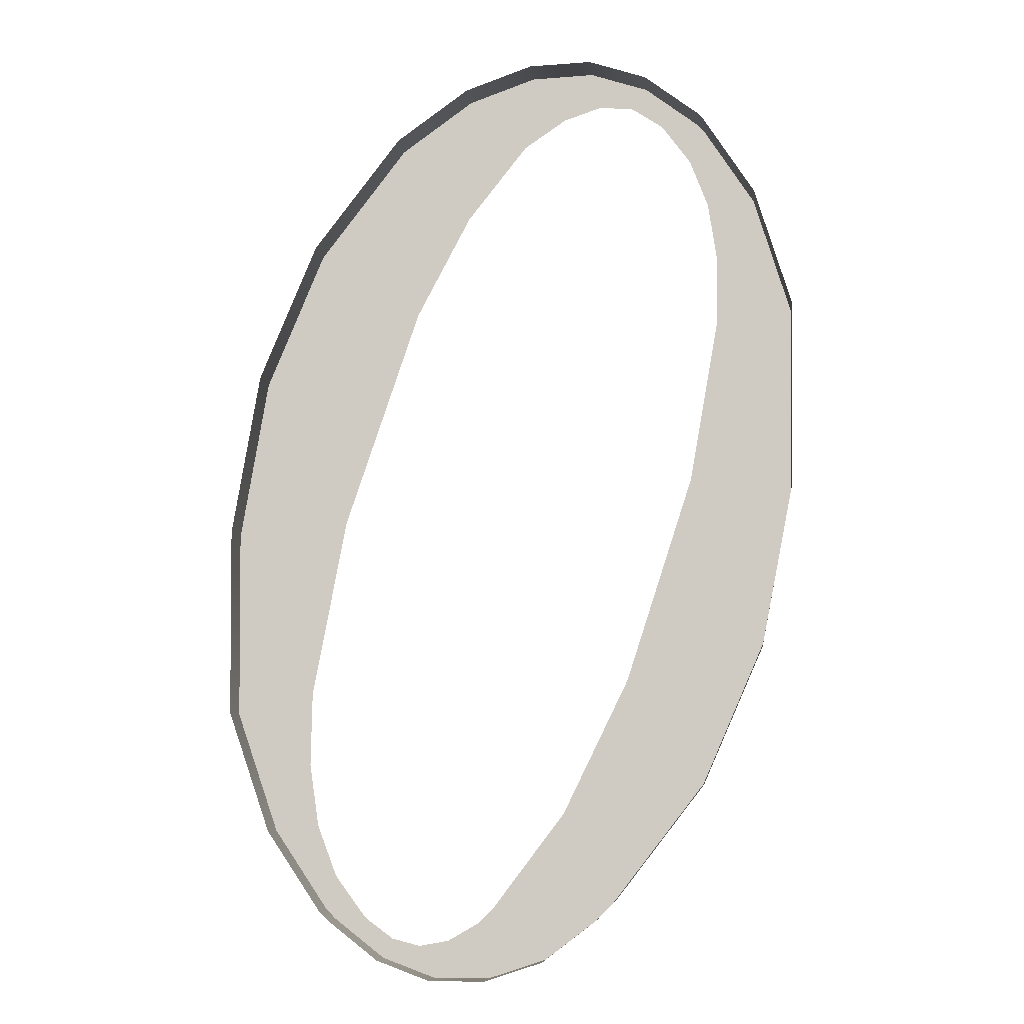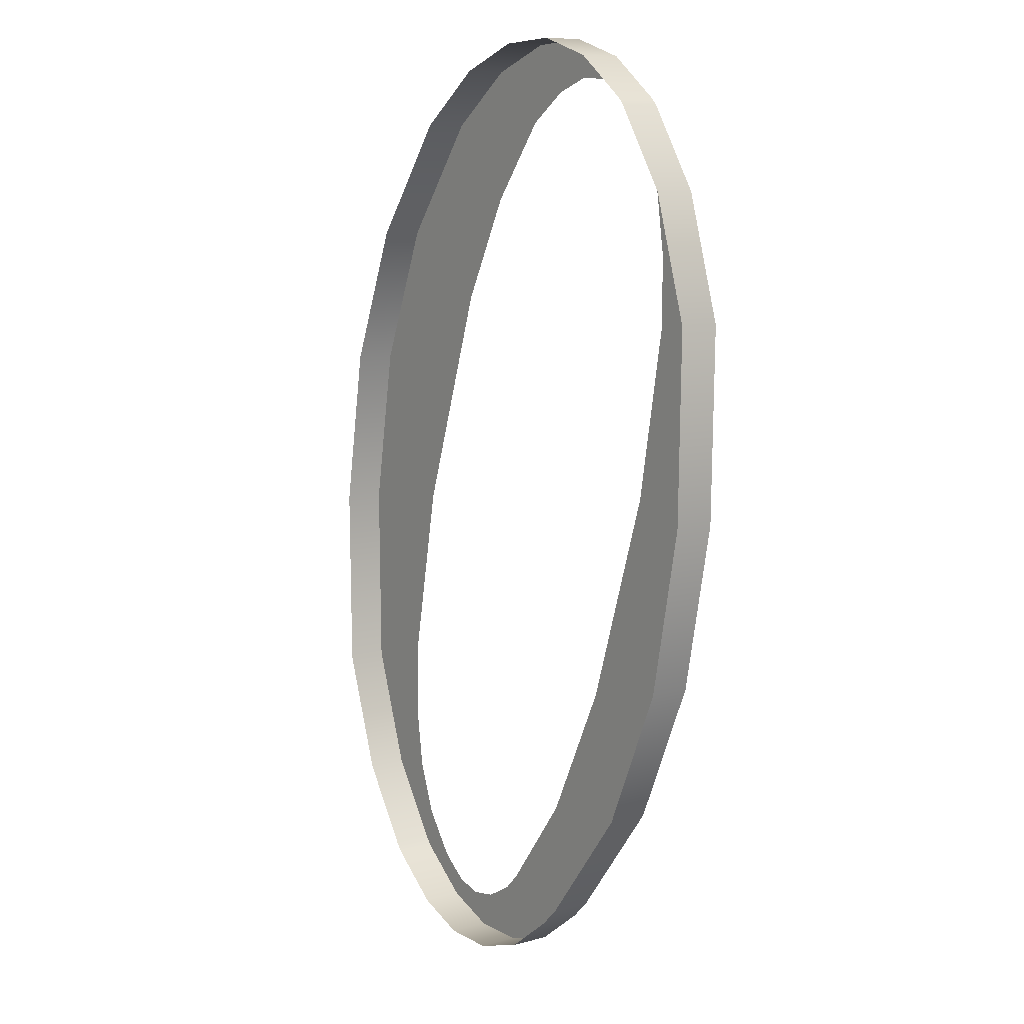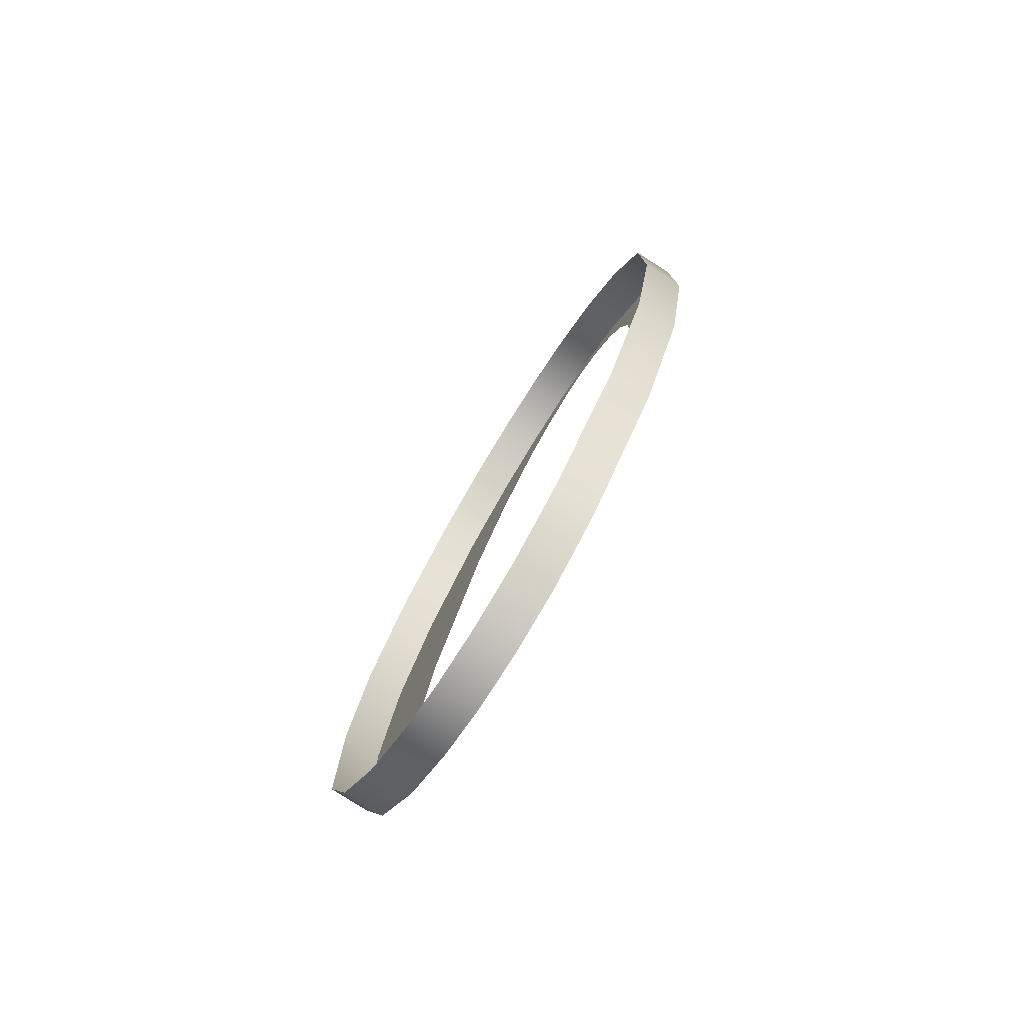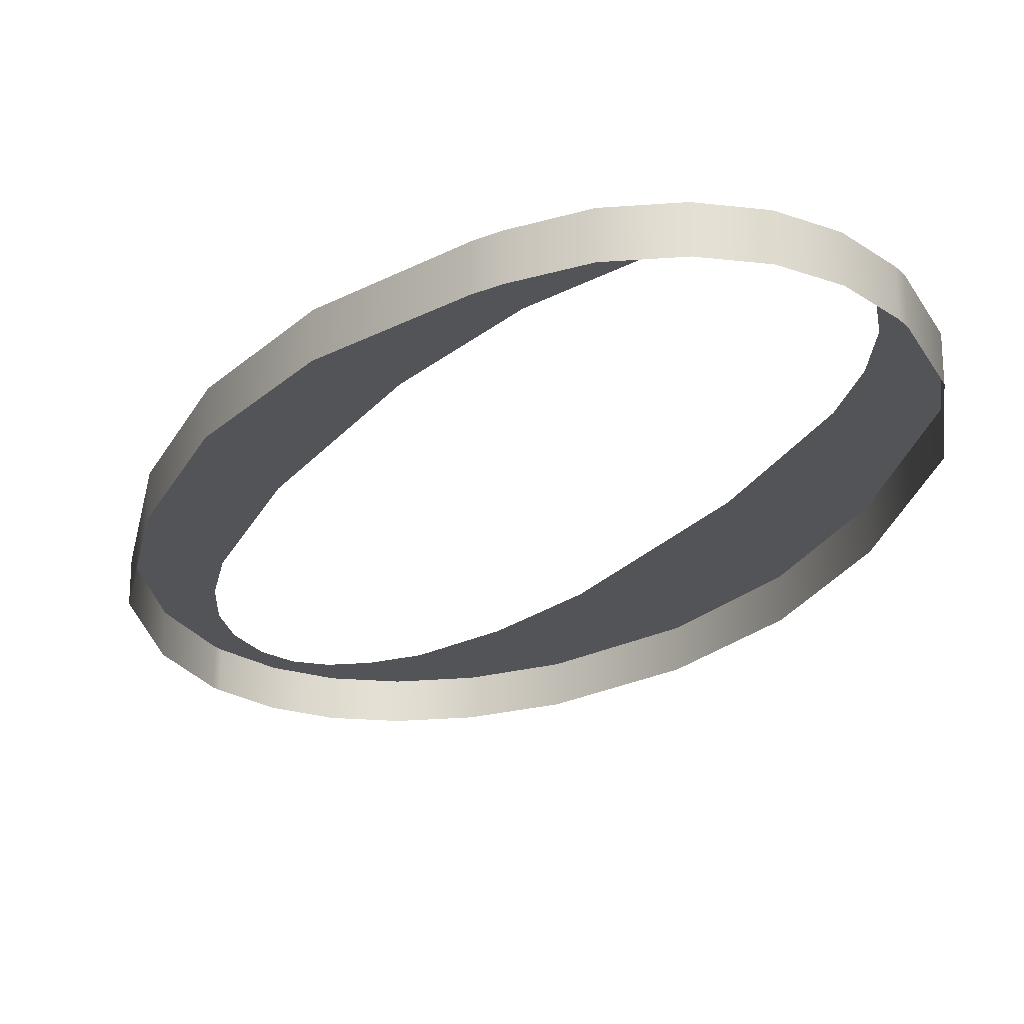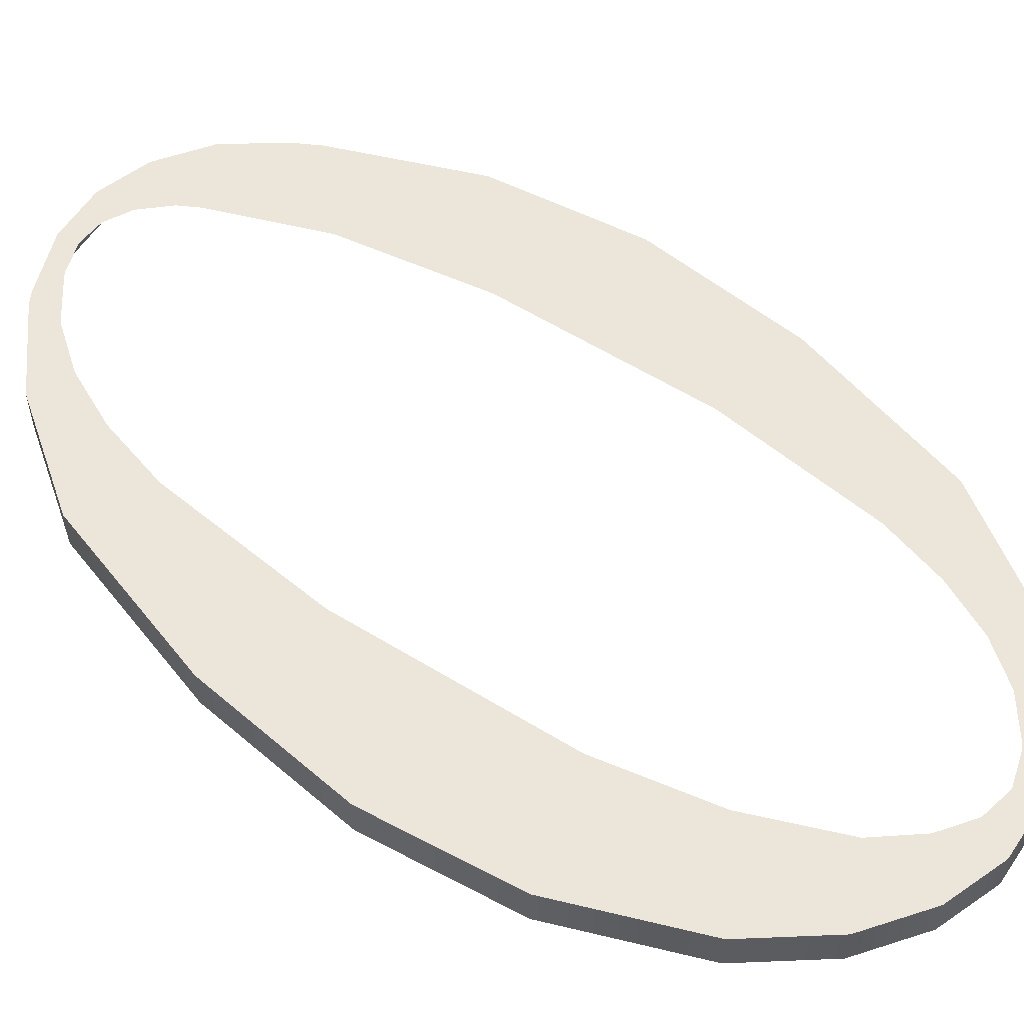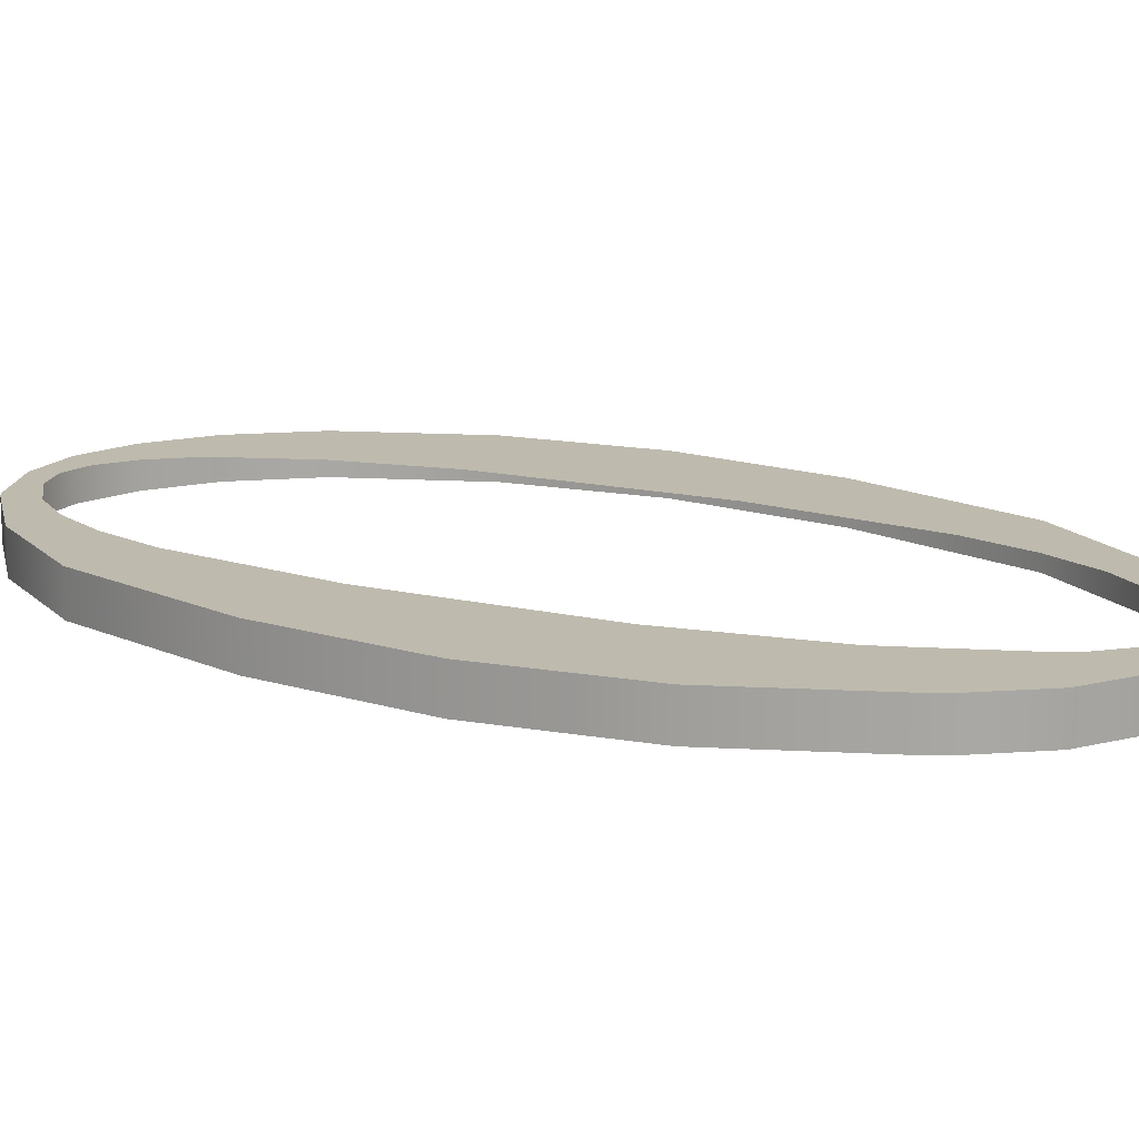
<metadata>
{"format":"obj","ext":"obj","renderer":"f3d","projection":"perspective","resolution":1024,"background":"white","views":[{"elev":-8.0,"azim":6.1,"up":"+Z"},{"elev":9.2,"azim":54.3,"up":"+Z"},{"elev":-79.9,"azim":57.4,"up":"+Z"},{"elev":-23.2,"azim":169.2,"up":"+Y"},{"elev":55.3,"azim":-38.3,"up":"+Y"},{"elev":15.5,"azim":134.2,"up":"+Y"}]}
</metadata>
<code>
o #ID1412
v -0.02661 0.8342 -0.005098
v -0.02565 0.8342 -0.00258
v -0.02355 0.8342 -0.001372
v -0.0302 0.8342 -0.003764
v -0.02765 0.8342 -0.00294
v -0.02956 0.8342 -0.002451
v -0.0336 0.8342 -0.001114
v -0.03137 0.8342 -0.001114
v -0.03158 0.8342 -0.000899
v -0.0336 0.8342 0.001846
v -0.03424 0.8342 -0.00047
v -0.03791 0.8342 0.004975
v -0.03492 0.8342 0.005337
v -0.03553 0.8342 0.009573
v -0.04073 0.8342 0.01315
v -0.03544 0.8342 0.01455
v -0.03314 0.8342 0.02675
v -0.04088 0.8342 0.0259
v -0.02802 0.8342 0.04193
v -0.03899 0.8342 0.03699
v -0.0243 0.8342 0.04899
v -0.0202 0.8342 0.05421
v -0.0153 0.8342 0.05958
v -0.01959 0.8342 0.05941
v -0.03508 0.8342 0.04643
v -0.02419 0.8342 0.05778
v -0.02913 0.8342 0.05421
v -0.01887 0.8342 -0.003821
v -0.01397 0.8342 0.000217
v -0.0153 0.8342 -0.001114
v -0.007808 0.8342 0.008162
v -0.02283 0.8342 -0.005117
v -0.003627 0.8342 0.01769
v -0.02243 0.8342 -0.000255
v -0.01756 0.8342 0.006188
v -0.001429 0.8342 0.0288
v -0.01307 0.8342 0.01538
v -0.008471 0.8342 0.02954
v -0.001211 0.8342 0.0415
v -0.006452 0.8342 0.04092
v -0.003735 0.8342 0.04969
v -0.006409 0.8342 0.04557
v -0.00701 0.8342 0.04952
v -0.007268 0.8342 0.05512
v -0.008256 0.8342 0.05277
v -0.01015 0.8342 0.05533
v -0.007698 0.8342 0.05555
v -0.01134 0.8342 0.05829
v -0.01036 0.8342 0.05555
v -0.01238 0.8342 0.05686
v -0.01469 0.8342 0.05708
v -0.0173 0.8342 0.0562
v -0.0202 0.8342 0.05421
v -0.0173 0.8342 0.0562
v -0.0153 0.8342 0.05958
v -0.01469 0.8342 0.05708
v -0.01134 0.8342 0.05829
v -0.01238 0.8342 0.05686
v -0.01036 0.8342 0.05555
v -0.01015 0.8342 0.05533
v -0.007698 0.8342 0.05555
v -0.007268 0.8342 0.05512
v -0.008256 0.8342 0.05277
v -0.00701 0.8342 0.04952
v -0.003735 0.8342 0.04969
v -0.006409 0.8342 0.04557
v -0.006452 0.8342 0.04092
v -0.001211 0.8342 0.0415
v -0.008471 0.8342 0.02954
v -0.001429 0.8342 0.0288
v -0.01307 0.8342 0.01538
v -0.01756 0.8342 0.006188
v -0.02355 0.8342 -0.001372
v -0.02661 0.8342 -0.005098
v -0.02243 0.8342 -0.000255
v -0.003627 0.8342 0.01769
v -0.02283 0.8342 -0.005117
v -0.007808 0.8342 0.008162
v -0.01887 0.8342 -0.003821
v -0.01397 0.8342 0.000217
v -0.0153 0.8342 -0.001114
v -0.02913 0.8342 0.05421
v -0.03508 0.8342 0.04643
v -0.02419 0.8342 0.05778
v -0.01959 0.8342 0.05941
v -0.03899 0.8342 0.03699
v -0.0243 0.8342 0.04899
v -0.02802 0.8342 0.04193
v -0.04088 0.8342 0.0259
v -0.03314 0.8342 0.02675
v -0.04073 0.8342 0.01315
v -0.03544 0.8342 0.01455
v -0.03553 0.8342 0.009573
v -0.03791 0.8342 0.004975
v -0.03492 0.8342 0.005337
v -0.0336 0.8342 0.001846
v -0.03424 0.8342 -0.00047
v -0.0336 0.8342 -0.001114
v -0.03158 0.8342 -0.000899
v -0.03137 0.8342 -0.001114
v -0.02956 0.8342 -0.002451
v -0.0302 0.8342 -0.003764
v -0.02765 0.8342 -0.00294
v -0.02565 0.8342 -0.00258
v -0.03424 0.8342 -0.00047
v -0.0336 0.8315 -0.001114
v -0.03424 0.8315 -0.00047
v -0.0336 0.8342 -0.001114
v -0.0336 0.8342 -0.001114
v -0.03424 0.8342 -0.00047
v -0.0336 0.8315 -0.001114
v -0.03424 0.8315 -0.00047
v -0.03791 0.8342 0.004975
v -0.03791 0.8315 0.004975
v -0.03791 0.8342 0.004975
v -0.03791 0.8315 0.004975
v -0.04073 0.8342 0.01315
v -0.04073 0.8315 0.01315
v -0.04073 0.8342 0.01315
v -0.04073 0.8315 0.01315
v -0.04088 0.8342 0.0259
v -0.04088 0.8315 0.0259
v -0.04088 0.8342 0.0259
v -0.04088 0.8315 0.0259
v -0.03899 0.8315 0.03699
v -0.03899 0.8342 0.03699
v -0.03899 0.8342 0.03699
v -0.03899 0.8315 0.03699
v -0.03508 0.8315 0.04643
v -0.03508 0.8342 0.04643
v -0.03508 0.8342 0.04643
v -0.03508 0.8315 0.04643
v -0.02913 0.8315 0.05421
v -0.02913 0.8342 0.05421
v -0.02913 0.8342 0.05421
v -0.02913 0.8315 0.05421
v -0.02419 0.8315 0.05778
v -0.02419 0.8342 0.05778
v -0.02419 0.8342 0.05778
v -0.02419 0.8315 0.05778
v -0.01959 0.8315 0.05941
v -0.01959 0.8342 0.05941
v -0.01959 0.8342 0.05941
v -0.01959 0.8315 0.05941
v -0.0153 0.8315 0.05958
v -0.0153 0.8342 0.05958
v -0.0153 0.8342 0.05958
v -0.0153 0.8315 0.05958
v -0.01134 0.8342 0.05829
v -0.01134 0.8315 0.05829
v -0.01134 0.8342 0.05829
v -0.01134 0.8315 0.05829
v -0.007698 0.8342 0.05555
v -0.007698 0.8315 0.05555
v -0.007698 0.8342 0.05555
v -0.007698 0.8315 0.05555
v -0.007268 0.8342 0.05512
v -0.007268 0.8315 0.05512
v -0.007268 0.8342 0.05512
v -0.007268 0.8315 0.05512
v -0.003735 0.8342 0.04969
v -0.003735 0.8315 0.04969
v -0.003735 0.8342 0.04969
v -0.003735 0.8315 0.04969
v -0.001211 0.8342 0.0415
v -0.001211 0.8315 0.0415
v -0.001211 0.8342 0.0415
v -0.001211 0.8315 0.0415
v -0.001429 0.8315 0.0288
v -0.001429 0.8342 0.0288
v -0.001429 0.8315 0.0288
v -0.001429 0.8342 0.0288
v -0.003627 0.8315 0.01769
v -0.003627 0.8342 0.01769
v -0.003627 0.8315 0.01769
v -0.003627 0.8342 0.01769
v -0.007808 0.8315 0.008162
v -0.007808 0.8342 0.008162
v -0.007808 0.8315 0.008162
v -0.007808 0.8342 0.008162
v -0.01397 0.8315 0.000217
v -0.01397 0.8342 0.000217
v -0.01397 0.8315 0.000217
v -0.01397 0.8342 0.000217
v -0.0153 0.8315 -0.001114
v -0.0153 0.8342 -0.001114
v -0.0153 0.8315 -0.001114
v -0.0153 0.8342 -0.001114
v -0.01887 0.8315 -0.003821
v -0.01887 0.8342 -0.003821
v -0.01887 0.8315 -0.003821
v -0.01887 0.8342 -0.003821
v -0.02283 0.8315 -0.005117
v -0.02283 0.8342 -0.005117
v -0.02283 0.8315 -0.005117
v -0.02283 0.8342 -0.005117
v -0.02661 0.8342 -0.005098
v -0.02661 0.8315 -0.005098
v -0.02661 0.8342 -0.005098
v -0.02661 0.8315 -0.005098
v -0.0302 0.8342 -0.003764
v -0.0302 0.8315 -0.003764
v -0.0302 0.8342 -0.003764
v -0.0302 0.8315 -0.003764
f 1 2 3
f 2 1 4
f 2 4 5
f 5 4 6
f 6 4 7
f 6 7 8
f 8 7 9
f 9 7 10
f 10 7 11
f 10 11 12
f 10 12 13
f 13 12 14
f 14 12 15
f 14 15 16
f 16 15 17
f 17 15 18
f 17 18 19
f 19 18 20
f 19 20 21
f 21 20 22
f 22 20 23
f 23 20 24
f 24 20 25
f 24 25 26
f 26 25 27
f 28 29 30
f 29 28 31
f 31 28 32
f 31 32 33
f 33 32 1
f 33 1 34
f 33 34 35
f 33 35 36
f 34 1 3
f 36 35 37
f 36 37 38
f 36 38 39
f 39 38 40
f 39 40 41
f 41 40 42
f 41 42 43
f 41 43 44
f 44 43 45
f 44 45 46
f 44 46 47
f 47 46 48
f 48 46 49
f 48 49 50
f 48 50 51
f 48 51 23
f 23 51 52
f 23 52 22
f 53 54 55
f 54 56 55
f 55 56 57
f 56 58 57
f 58 59 57
f 59 60 57
f 57 60 61
f 61 60 62
f 60 63 62
f 63 64 62
f 62 64 65
f 64 66 65
f 66 67 65
f 65 67 68
f 67 69 68
f 68 69 70
f 69 71 70
f 71 72 70
f 73 74 75
f 70 72 76
f 72 75 76
f 75 74 76
f 74 77 76
f 76 77 78
f 77 79 78
f 78 79 80
f 81 80 79
f 82 83 84
f 84 83 85
f 83 86 85
f 85 86 55
f 55 86 53
f 53 86 87
f 87 86 88
f 86 89 88
f 88 89 90
f 89 91 90
f 90 91 92
f 92 91 93
f 91 94 93
f 93 94 95
f 95 94 96
f 94 97 96
f 97 98 96
f 96 98 99
f 99 98 100
f 100 98 101
f 98 102 101
f 101 102 103
f 103 102 104
f 102 74 104
f 73 104 74
f 105 106 107
f 106 105 108
f 109 110 111
f 112 111 110
f 113 107 114
f 107 113 105
f 110 115 112
f 116 112 115
f 117 114 118
f 114 117 113
f 115 119 116
f 120 116 119
f 121 118 122
f 118 121 117
f 119 123 120
f 124 120 123
f 125 121 122
f 121 125 126
f 127 128 123
f 124 123 128
f 129 126 125
f 126 129 130
f 131 132 127
f 128 127 132
f 133 130 129
f 130 133 134
f 135 136 131
f 132 131 136
f 137 134 133
f 134 137 138
f 139 140 135
f 136 135 140
f 141 138 137
f 138 141 142
f 143 144 139
f 140 139 144
f 145 142 141
f 142 145 146
f 147 148 143
f 144 143 148
f 149 145 150
f 145 149 146
f 147 151 148
f 152 148 151
f 153 150 154
f 150 153 149
f 151 155 152
f 156 152 155
f 157 154 158
f 154 157 153
f 155 159 156
f 160 156 159
f 161 158 162
f 158 161 157
f 159 163 160
f 164 160 163
f 165 162 166
f 162 165 161
f 163 167 164
f 168 164 167
f 165 169 170
f 169 165 166
f 168 167 171
f 172 171 167
f 170 173 174
f 173 170 169
f 171 172 175
f 176 175 172
f 174 177 178
f 177 174 173
f 175 176 179
f 180 179 176
f 178 181 182
f 181 178 177
f 179 180 183
f 184 183 180
f 182 185 186
f 185 182 181
f 183 184 187
f 188 187 184
f 186 189 190
f 189 186 185
f 187 188 191
f 192 191 188
f 190 193 194
f 193 190 189
f 191 192 195
f 196 195 192
f 197 193 198
f 193 197 194
f 196 199 195
f 200 195 199
f 201 198 202
f 198 201 197
f 199 203 200
f 204 200 203
f 108 202 106
f 202 108 201
f 203 109 204
f 111 204 109

</code>
